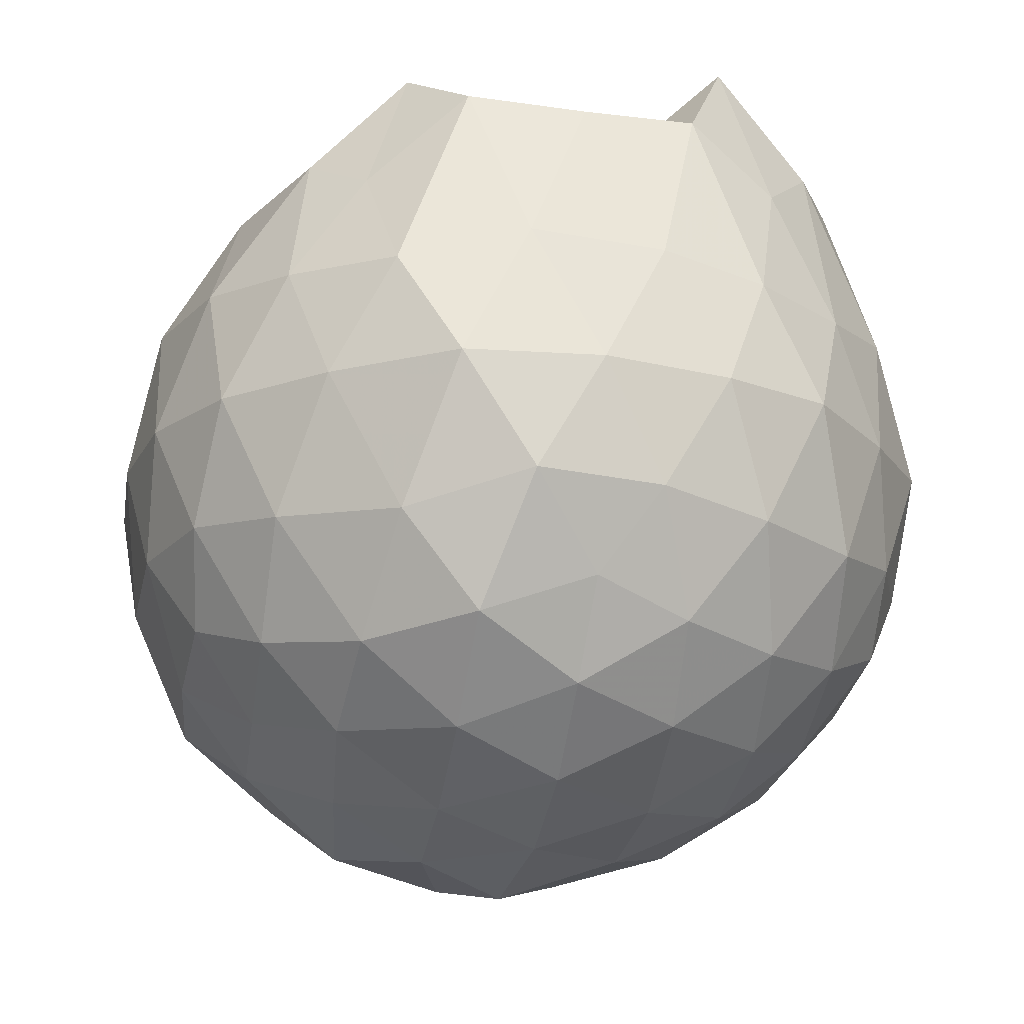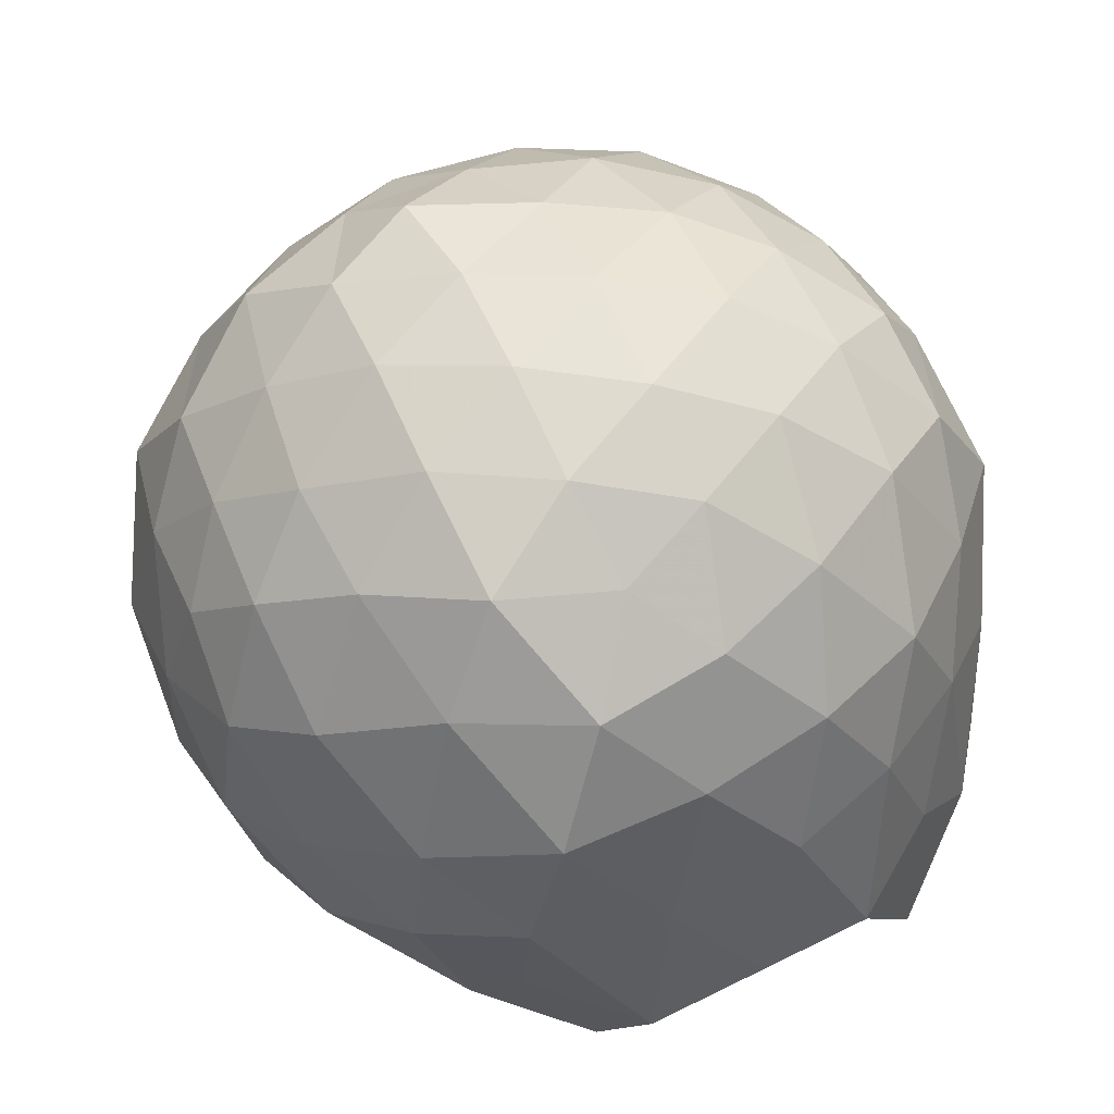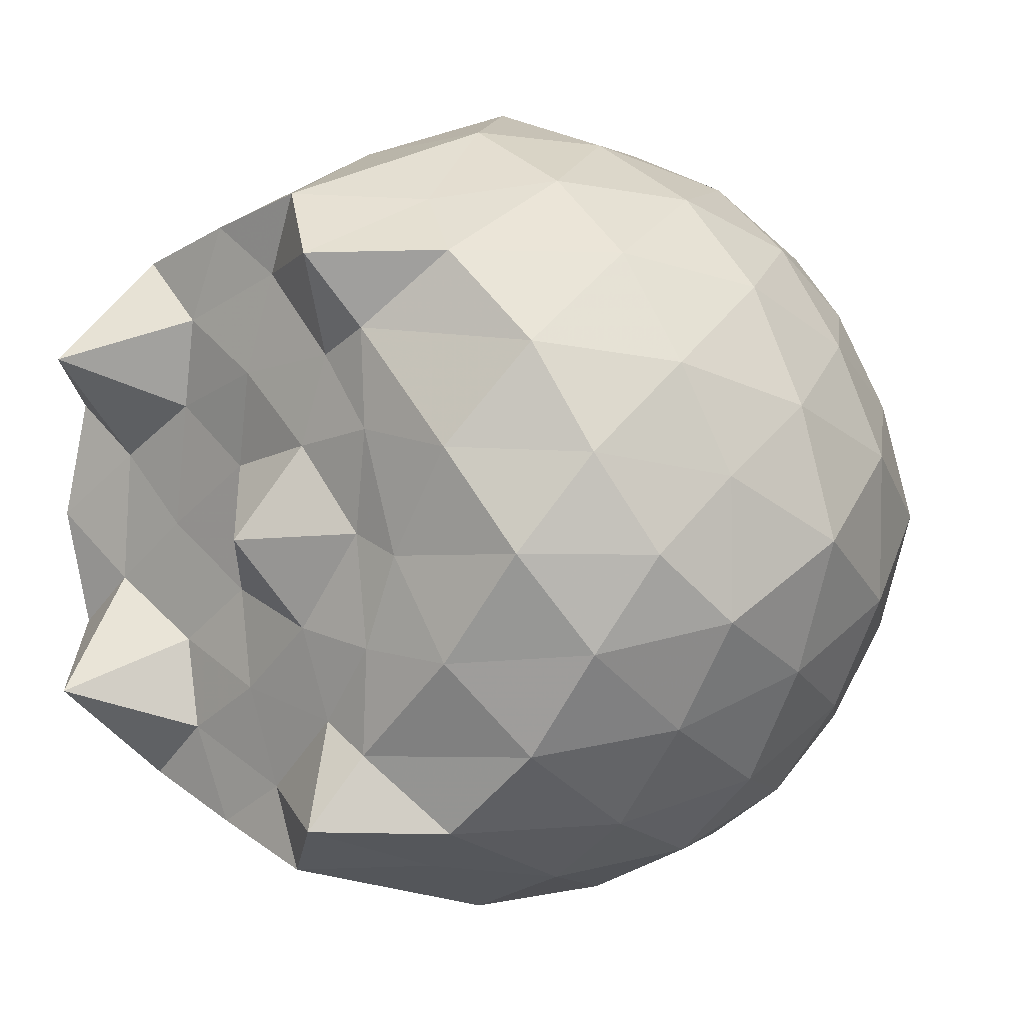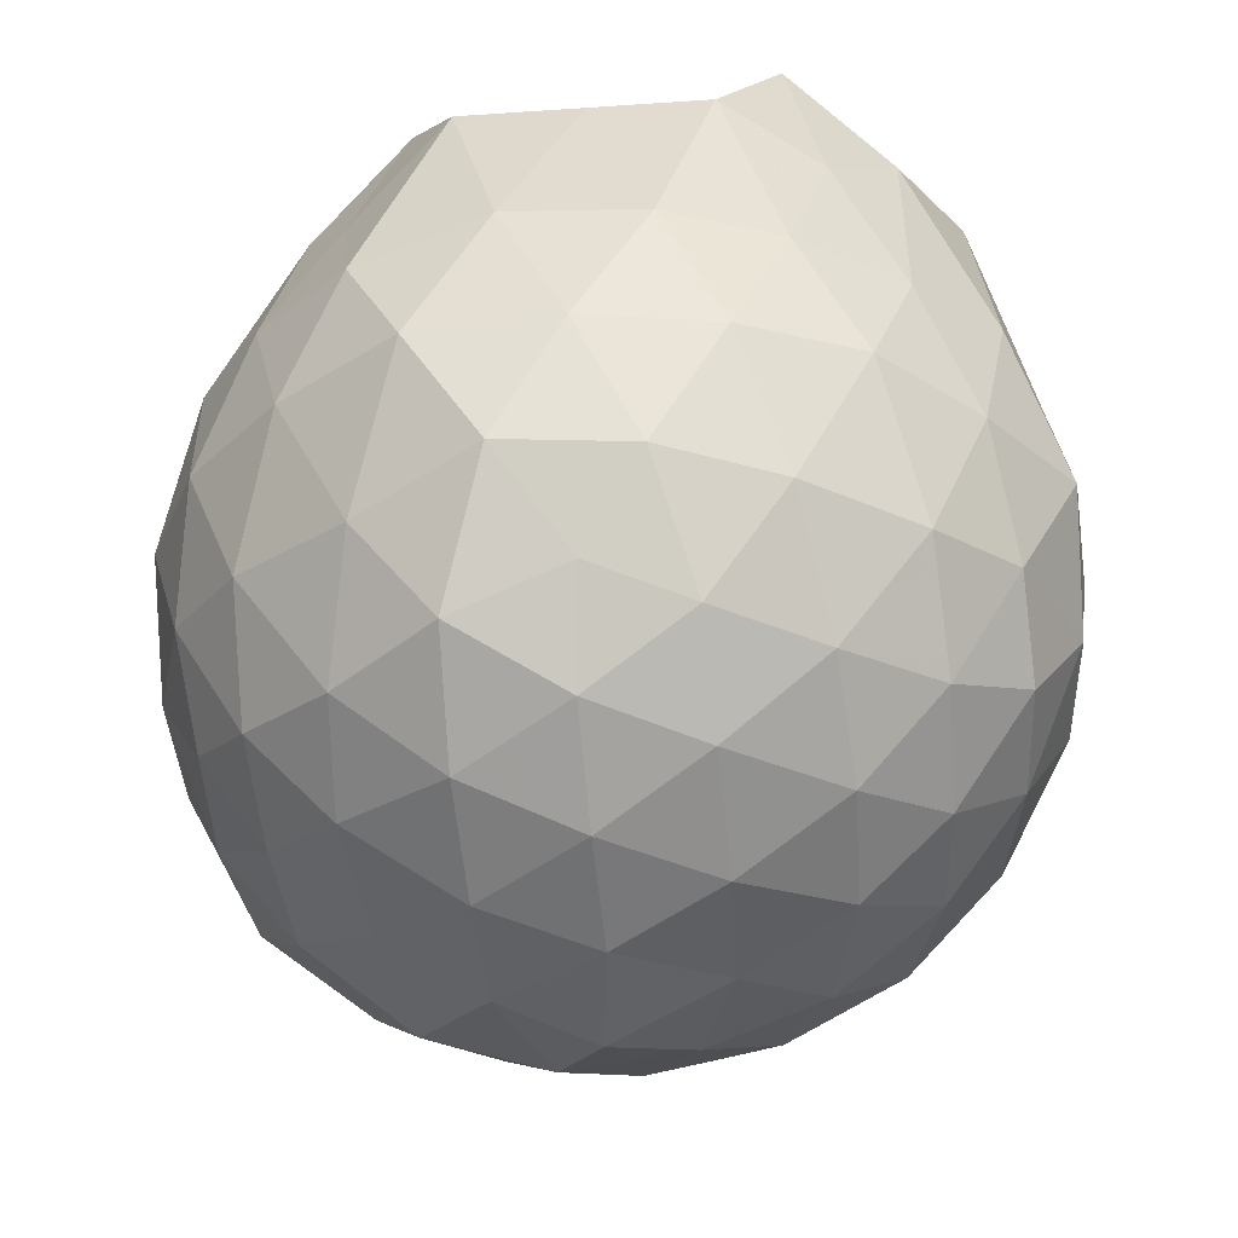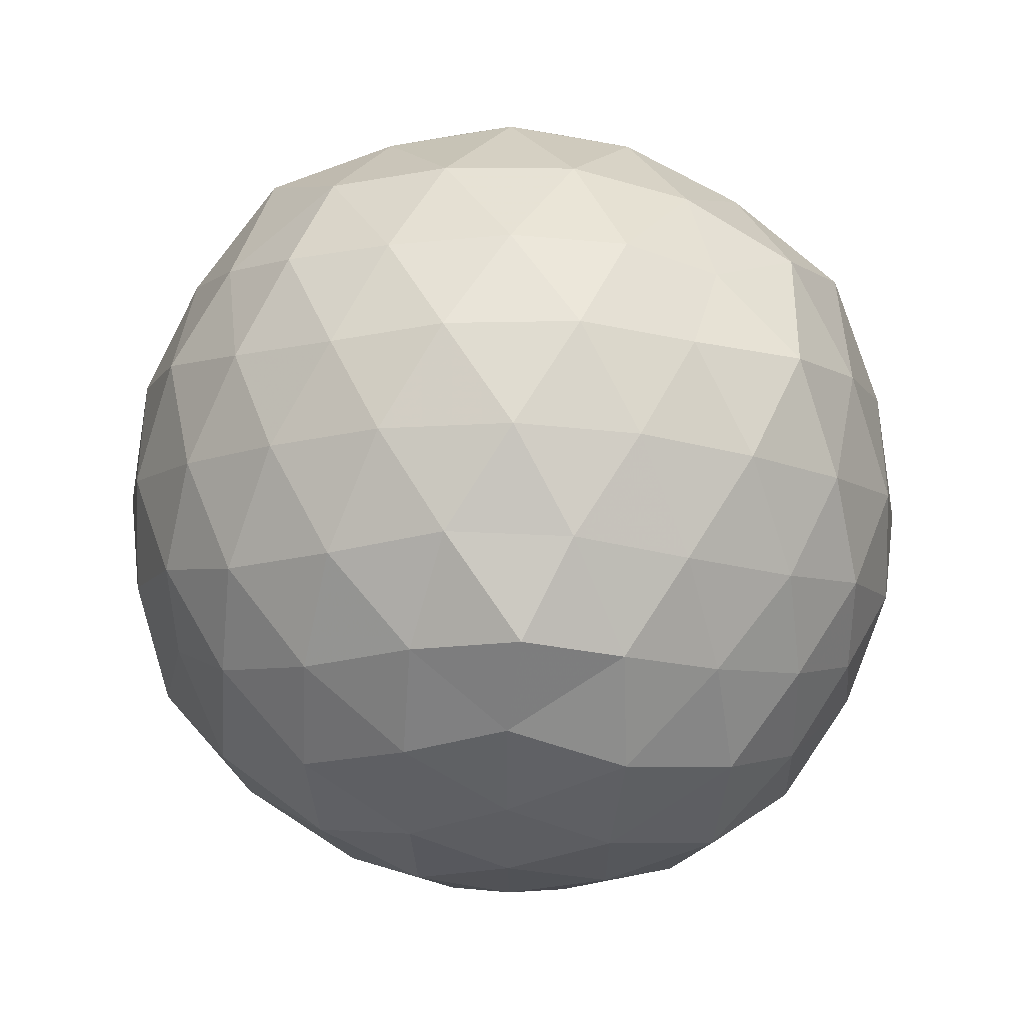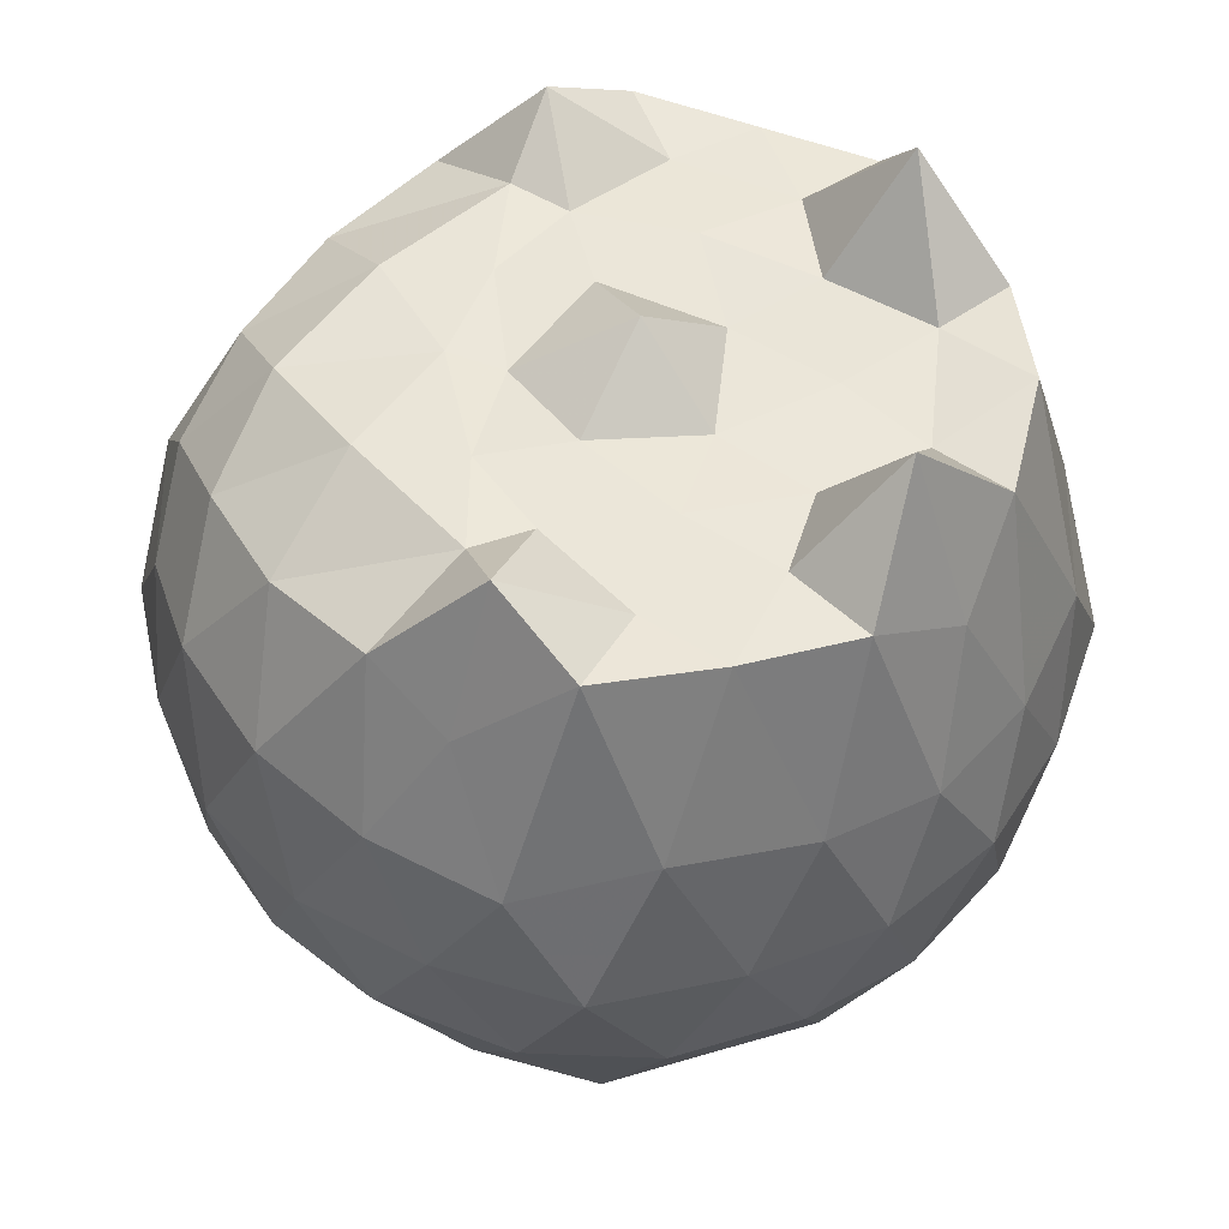
<metadata>
{"format":"obj","ext":"obj","renderer":"f3d","projection":"perspective","resolution":1024,"background":"white","views":[{"elev":-19.6,"azim":-173.4,"up":"+Z"},{"elev":-53.5,"azim":-162.7,"up":"+Y"},{"elev":5.6,"azim":42.5,"up":"+Y"},{"elev":-34.4,"azim":-155.2,"up":"+Z"},{"elev":-74.9,"azim":-54.3,"up":"+Z"},{"elev":50.7,"azim":-176.4,"up":"+Z"}]}
</metadata>
<code>
v -1.528 -0.01964 1.121
v -1.445 -0.01736 -0.7979
v -0.5853 -0.01713 0.6991
v -0.693 0.2124 0.7994
v -0.8451 0.4564 0.8373
v -1.057 0.6578 0.8835
v -1.22 0.7751 0.7811
v -1.466 0.7882 0.9864
v -1.74 0.7112 0.9684
v -1.994 0.6231 0.9672
v -2.178 0.4739 0.8297
v -2.258 0.2615 0.976
v -2.308 -0.01739 1.002
v -2.259 -0.2939 0.976
v -2.178 -0.5061 0.8287
v -1.994 -0.6553 0.9674
v -1.74 -0.7437 0.9685
v -1.466 -0.8205 0.9863
v -1.22 -0.8073 0.7811
v -1.056 -0.6899 0.883
v -0.8449 -0.4886 0.8372
v -0.6904 -0.2424 0.7972
v -0.5392 0.1489 0.5019
v -0.64 0.4051 0.559
v -0.8194 0.651 0.5524
v -1.047 0.8198 0.5229
v -1.324 0.9419 0.5001
v -1.628 0.8937 0.5764
v -1.929 0.7943 0.5517
v -2.152 0.6428 0.519
v -2.322 0.4128 0.512
v -2.426 0.1546 0.5527
v -2.408 -0.187 0.5715
v -2.322 -0.4449 0.5117
v -2.153 -0.675 0.5188
v -1.929 -0.8265 0.5516
v -1.628 -0.926 0.5763
v -1.324 -0.9741 0.4998
v -1.047 -0.852 0.5234
v -0.8193 -0.6833 0.5527
v -0.6399 -0.4373 0.5594
v -0.5181 -0.1823 0.5211
v -0.5385 0.2972 0.2384
v -0.6789 0.5709 0.2391
v -0.888 0.7765 0.2344
v -1.166 0.914 0.2323
v -1.484 0.9971 0.2395
v -1.798 0.9077 0.2456
v -2.072 0.7674 0.2344
v -2.283 0.5583 0.2436
v -2.418 0.2906 0.2303
v -2.504 -0.01752 0.2506
v -2.419 -0.3215 0.2315
v -2.283 -0.5906 0.2438
v -2.072 -0.7996 0.2343
v -1.798 -0.94 0.2456
v -1.484 -1.029 0.2394
v -1.166 -0.9462 0.2322
v -0.887 -0.8077 0.2353
v -0.6809 -0.6051 0.2371
v -0.5388 -0.3297 0.2406
v -0.4518 -0.01484 0.2247
v -0.635 0.4244 -0.04318
v -0.8057 0.6568 -0.03932
v -1.032 0.8074 -0.07405
v -1.337 0.9025 -0.09728
v -1.645 0.9398 -0.02607
v -1.921 0.821 -0.03916
v -2.144 0.645 -0.0725
v -2.325 0.3974 -0.08206
v -2.423 0.1472 -0.04137
v -2.442 -0.1783 -0.02244
v -2.325 -0.4295 -0.08188
v -2.144 -0.6773 -0.07251
v -1.921 -0.8533 -0.03918
v -1.645 -0.9721 -0.02609
v -1.337 -0.9347 -0.09729
v -1.032 -0.8397 -0.07409
v -0.8056 -0.6891 -0.03929
v -0.635 -0.4567 -0.04318
v -0.5294 -0.1912 -0.07784
v -0.542 0.159 -0.09569
v -0.7796 0.4938 -0.243
v -0.9701 0.6336 -0.3189
v -1.223 0.7435 -0.3565
v -1.503 0.8317 -0.3217
v -1.764 0.7826 -0.2316
v -1.958 0.6585 -0.3092
v -2.141 0.4506 -0.3348
v -2.279 0.2075 -0.308
v -2.379 -0.01603 -0.2167
v -2.28 -0.2389 -0.3072
v -2.137 -0.486 -0.3359
v -1.959 -0.6897 -0.3103
v -1.764 -0.8149 -0.2316
v -1.503 -0.864 -0.3217
v -1.223 -0.7757 -0.3565
v -0.9701 -0.6658 -0.3189
v -0.7796 -0.5261 -0.243
v -0.6961 -0.295 -0.3206
v -0.6396 -0.01529 -0.3673
v -0.6956 0.2623 -0.3212
v -0.7998 -0.0116 0.9371
v -0.9836 0.2192 0.977
v -1.231 0.4809 0.9923
v -1.295 0.6509 1.109
v -1.557 0.6002 0.9678
v -1.834 0.4865 0.9771
v -2.054 0.3925 1.22
v -2.102 0.1421 0.9598
v -2.115 -0.1702 0.9725
v -2.055 -0.4251 1.219
v -1.834 -0.5193 0.9772
v -1.557 -0.6326 0.9678
v -1.296 -0.6834 1.109
v -1.231 -0.513 0.9924
v -0.9837 -0.2726 0.977
v -1.14 -0.03881 0.9787
v -1.22 0.2486 0.9927
v -1.359 0.415 0.9829
v -1.626 0.3646 0.9862
v -1.882 0.2737 0.9618
v -1.923 -0.0194 0.96
v -1.882 -0.306 0.9619
v -1.627 -0.3969 0.9863
v -1.359 -0.4475 0.9828
v -1.219 -0.2607 0.9916
v -1.268 0.002557 0.9739
v -1.425 0.2004 0.9981
v -1.682 0.1375 0.9636
v -1.695 -0.1669 0.9502
v -1.426 -0.2315 0.999
v -0.9051 0.4078 -0.4495
v -1.133 0.5314 -0.5074
v -1.427 0.6241 -0.5303
v -1.706 0.6624 -0.4476
v -1.909 0.4833 -0.5077
v -2.086 0.2285 -0.5084
v -2.194 -0.0199 -0.4517
v -2.086 -0.2608 -0.5084
v -1.909 -0.5156 -0.5077
v -1.706 -0.6946 -0.4477
v -1.427 -0.6563 -0.5303
v -1.134 -0.5646 -0.5064
v -0.9051 -0.44 -0.4495
v -0.8322 -0.1891 -0.527
v -0.8396 0.1568 -0.5201
v -1.083 0.2829 -0.6175
v -1.35 0.3823 -0.6632
v -1.639 0.4551 -0.619
v -1.832 0.242 -0.6519
v -1.991 -0.01421 -0.6093
v -1.832 -0.2742 -0.6519
v -1.639 -0.4873 -0.619
v -1.35 -0.4145 -0.6632
v -1.08 -0.3128 -0.6198
v -1.032 -0.01779 -0.6896
v -1.275 0.143 -0.7363
v -1.557 0.2105 -0.7252
v -1.733 -0.01298 -0.7141
v -1.557 -0.2427 -0.7252
v -1.267 -0.1754 -0.745
f 3 23 4
f 4 23 24
f 4 24 5
f 5 24 25
f 5 25 6
f 6 25 26
f 6 26 7
f 7 26 27
f 7 27 8
f 8 27 28
f 8 28 9
f 9 28 29
f 9 29 10
f 10 29 30
f 10 30 11
f 11 30 31
f 11 31 12
f 12 31 32
f 12 32 13
f 13 32 33
f 13 33 14
f 14 33 34
f 14 34 15
f 15 34 35
f 15 35 16
f 16 35 36
f 16 36 17
f 17 36 37
f 17 37 18
f 18 37 38
f 18 38 19
f 19 38 39
f 19 39 20
f 20 39 40
f 20 40 21
f 21 40 41
f 21 41 22
f 22 41 42
f 22 42 3
f 3 42 23
f 23 43 24
f 24 43 44
f 24 44 25
f 25 44 45
f 25 45 26
f 26 45 46
f 26 46 27
f 27 46 47
f 27 47 28
f 28 47 48
f 28 48 29
f 29 48 49
f 29 49 30
f 30 49 50
f 30 50 31
f 31 50 51
f 31 51 32
f 32 51 52
f 32 52 33
f 33 52 53
f 33 53 34
f 34 53 54
f 34 54 35
f 35 54 55
f 35 55 36
f 36 55 56
f 36 56 37
f 37 56 57
f 37 57 38
f 38 57 58
f 38 58 39
f 39 58 59
f 39 59 40
f 40 59 60
f 40 60 41
f 41 60 61
f 41 61 42
f 42 61 62
f 42 62 23
f 23 62 43
f 43 63 44
f 44 63 64
f 44 64 45
f 45 64 65
f 45 65 46
f 46 65 66
f 46 66 47
f 47 66 67
f 47 67 48
f 48 67 68
f 48 68 49
f 49 68 69
f 49 69 50
f 50 69 70
f 50 70 51
f 51 70 71
f 51 71 52
f 52 71 72
f 52 72 53
f 53 72 73
f 53 73 54
f 54 73 74
f 54 74 55
f 55 74 75
f 55 75 56
f 56 75 76
f 56 76 57
f 57 76 77
f 57 77 58
f 58 77 78
f 58 78 59
f 59 78 79
f 59 79 60
f 60 79 80
f 60 80 61
f 61 80 81
f 61 81 62
f 62 81 82
f 62 82 43
f 43 82 63
f 63 83 64
f 64 83 84
f 64 84 65
f 65 84 85
f 65 85 66
f 66 85 86
f 66 86 67
f 67 86 87
f 67 87 68
f 68 87 88
f 68 88 69
f 69 88 89
f 69 89 70
f 70 89 90
f 70 90 71
f 71 90 91
f 71 91 72
f 72 91 92
f 72 92 73
f 73 92 93
f 73 93 74
f 74 93 94
f 74 94 75
f 75 94 95
f 75 95 76
f 76 95 96
f 76 96 77
f 77 96 97
f 77 97 78
f 78 97 98
f 78 98 79
f 79 98 99
f 79 99 80
f 80 99 100
f 80 100 81
f 81 100 101
f 81 101 82
f 82 101 102
f 82 102 63
f 63 102 83
f 103 104 118
f 104 119 118
f 104 105 119
f 105 120 119
f 105 106 120
f 106 107 120
f 107 121 120
f 107 108 121
f 108 122 121
f 108 109 122
f 109 110 122
f 110 123 122
f 110 111 123
f 111 124 123
f 111 112 124
f 112 113 124
f 113 125 124
f 113 114 125
f 114 126 125
f 114 115 126
f 115 116 126
f 116 127 126
f 116 117 127
f 117 118 127
f 117 103 118
f 118 119 128
f 119 129 128
f 119 120 129
f 120 121 129
f 121 130 129
f 121 122 130
f 122 123 130
f 123 131 130
f 123 124 131
f 124 125 131
f 125 132 131
f 125 126 132
f 126 127 132
f 127 128 132
f 127 118 128
f 133 148 134
f 134 148 149
f 134 149 135
f 135 149 150
f 135 150 136
f 136 150 137
f 137 150 151
f 137 151 138
f 138 151 152
f 138 152 139
f 139 152 140
f 140 152 153
f 140 153 141
f 141 153 154
f 141 154 142
f 142 154 143
f 143 154 155
f 143 155 144
f 144 155 156
f 144 156 145
f 145 156 146
f 146 156 157
f 146 157 147
f 147 157 148
f 147 148 133
f 148 158 149
f 149 158 159
f 149 159 150
f 150 159 151
f 151 159 160
f 151 160 152
f 152 160 153
f 153 160 161
f 153 161 154
f 154 161 155
f 155 161 162
f 155 162 156
f 156 162 157
f 157 162 158
f 157 158 148
f 3 4 103
f 103 4 104
f 4 5 104
f 104 5 105
f 5 6 105
f 105 6 106
f 6 7 106
f 7 8 106
f 106 8 107
f 8 9 107
f 107 9 108
f 9 10 108
f 108 10 109
f 10 11 109
f 11 12 109
f 109 12 110
f 12 13 110
f 110 13 111
f 13 14 111
f 111 14 112
f 14 15 112
f 15 16 112
f 112 16 113
f 16 17 113
f 113 17 114
f 17 18 114
f 114 18 115
f 18 19 115
f 19 20 115
f 115 20 116
f 20 21 116
f 116 21 117
f 21 22 117
f 117 22 103
f 22 3 103
f 83 133 84
f 84 133 134
f 84 134 85
f 85 134 135
f 85 135 86
f 86 135 136
f 86 136 87
f 87 136 88
f 88 136 137
f 88 137 89
f 89 137 138
f 89 138 90
f 90 138 139
f 90 139 91
f 91 139 92
f 92 139 140
f 92 140 93
f 93 140 141
f 93 141 94
f 94 141 142
f 94 142 95
f 95 142 96
f 96 142 143
f 96 143 97
f 97 143 144
f 97 144 98
f 98 144 145
f 98 145 99
f 99 145 100
f 100 145 146
f 100 146 101
f 101 146 147
f 101 147 102
f 102 147 133
f 102 133 83
f 128 129 1
f 129 130 1
f 130 131 1
f 131 132 1
f 132 128 1
f 159 158 2
f 160 159 2
f 161 160 2
f 162 161 2
f 158 162 2

</code>
